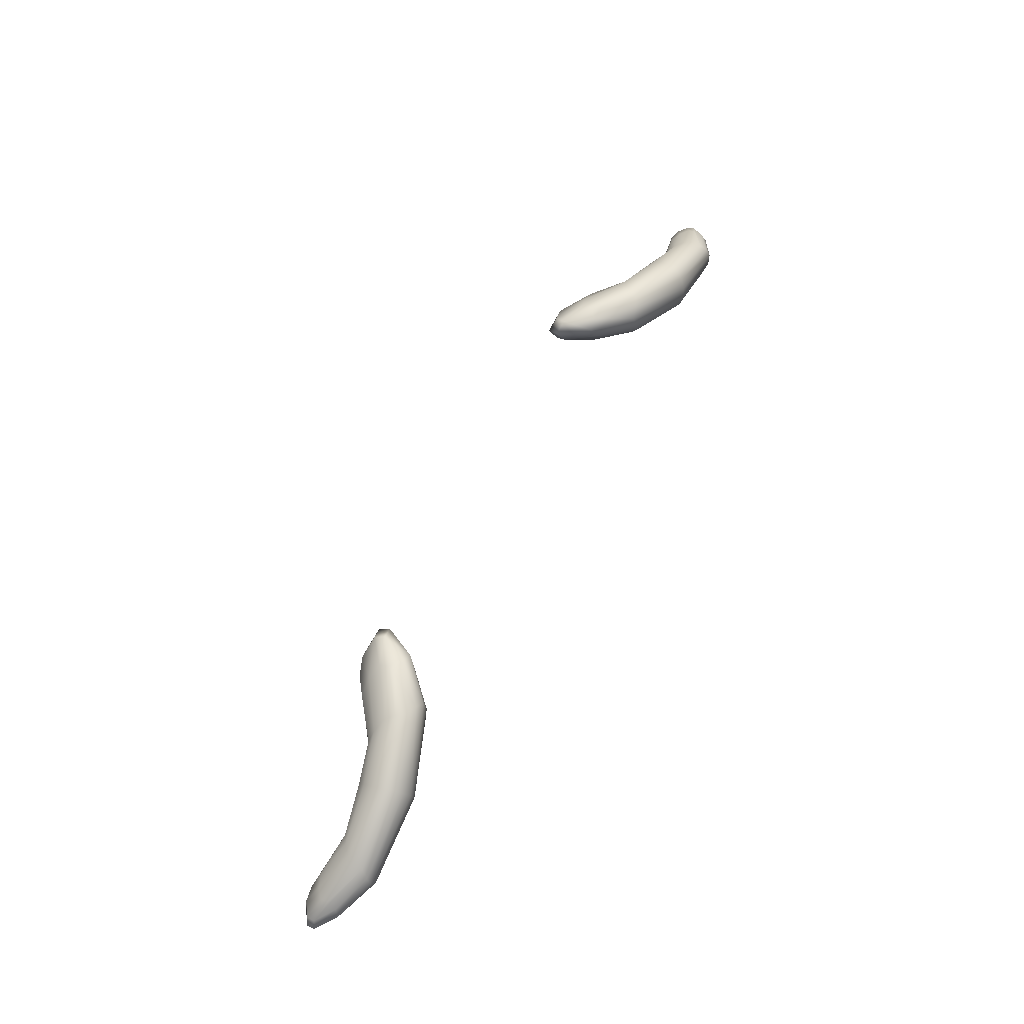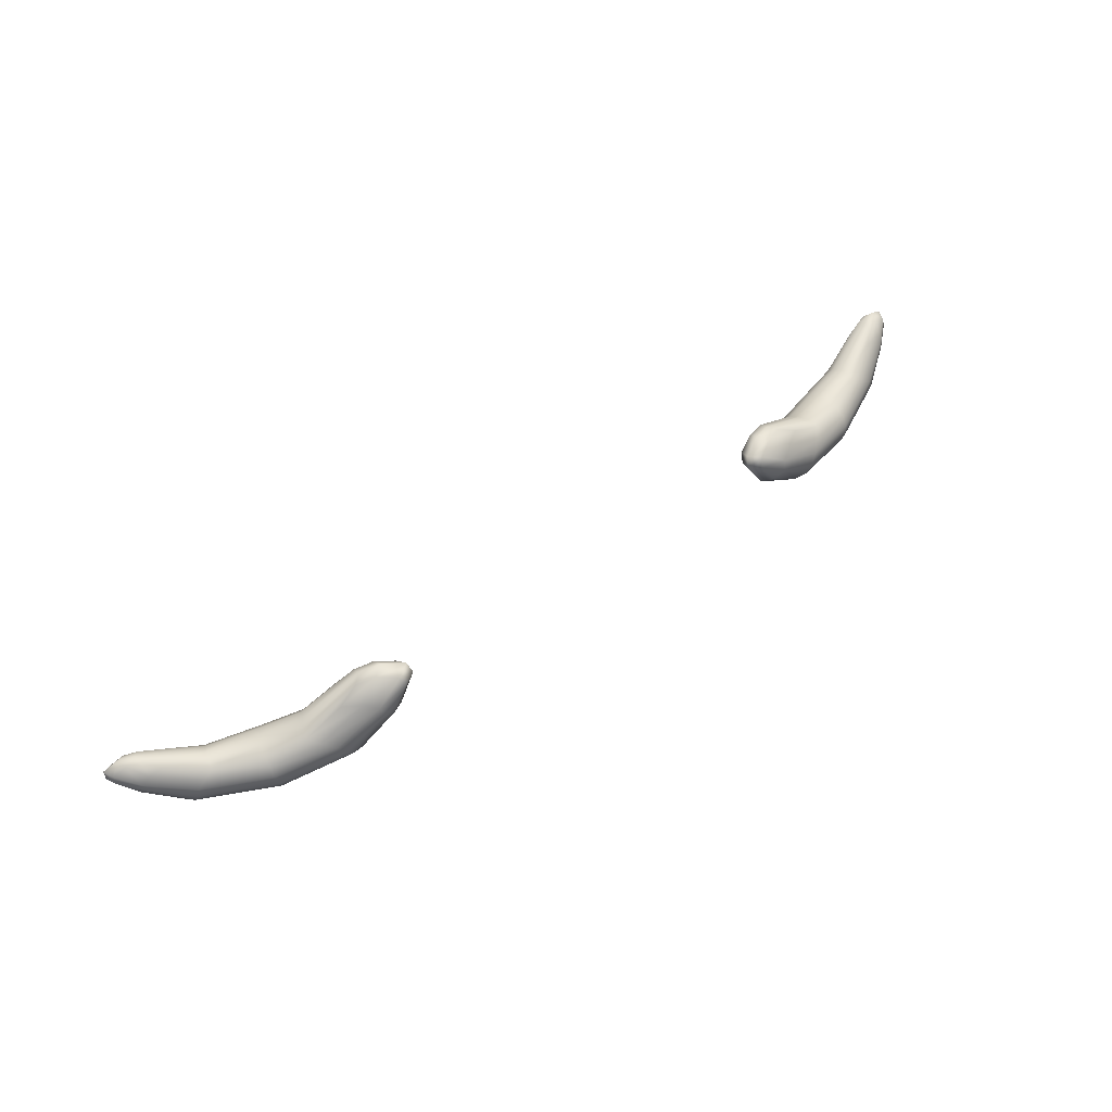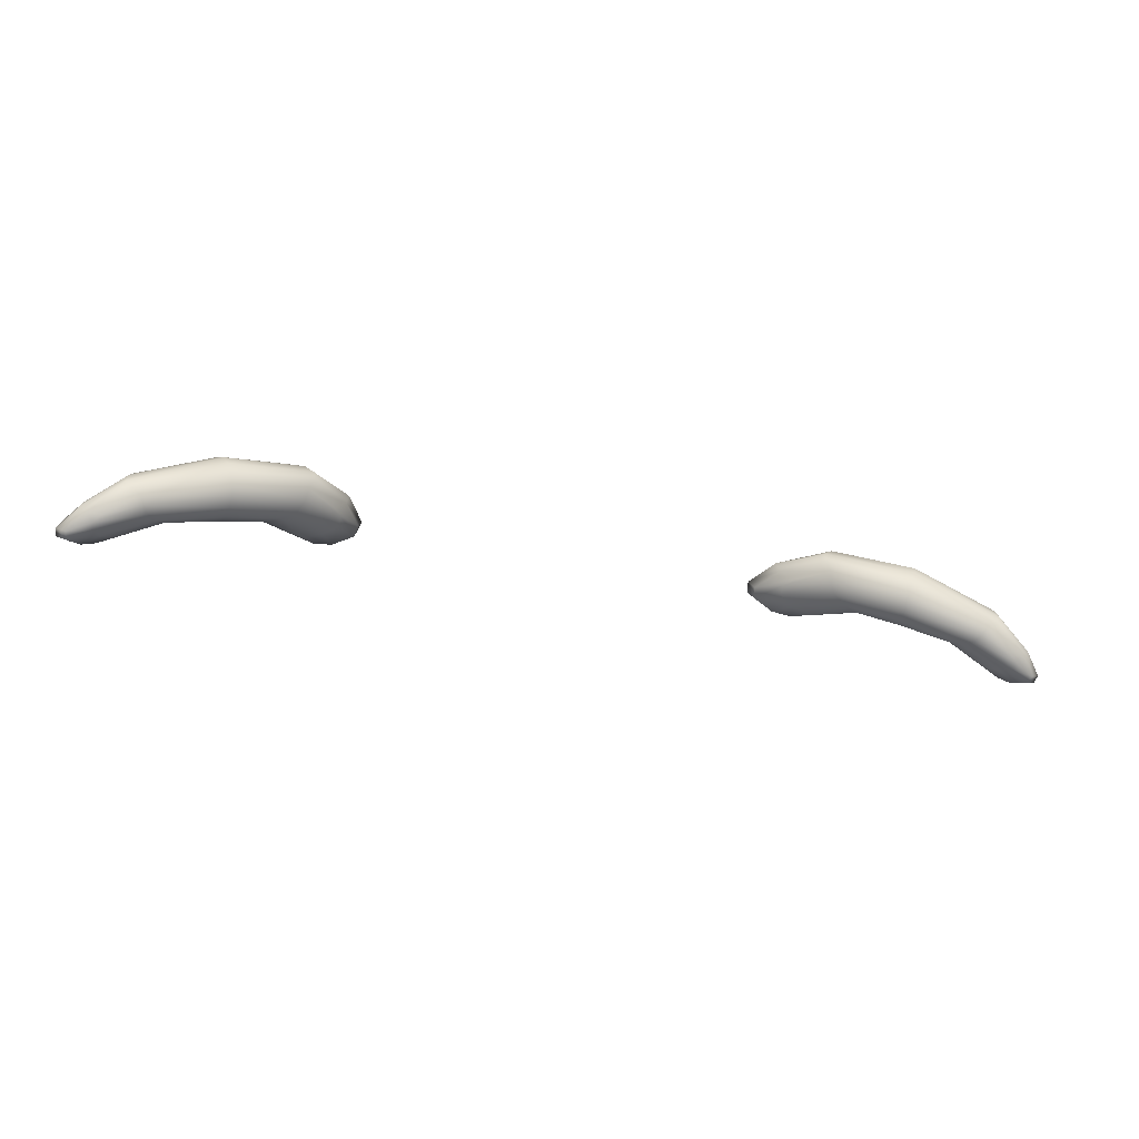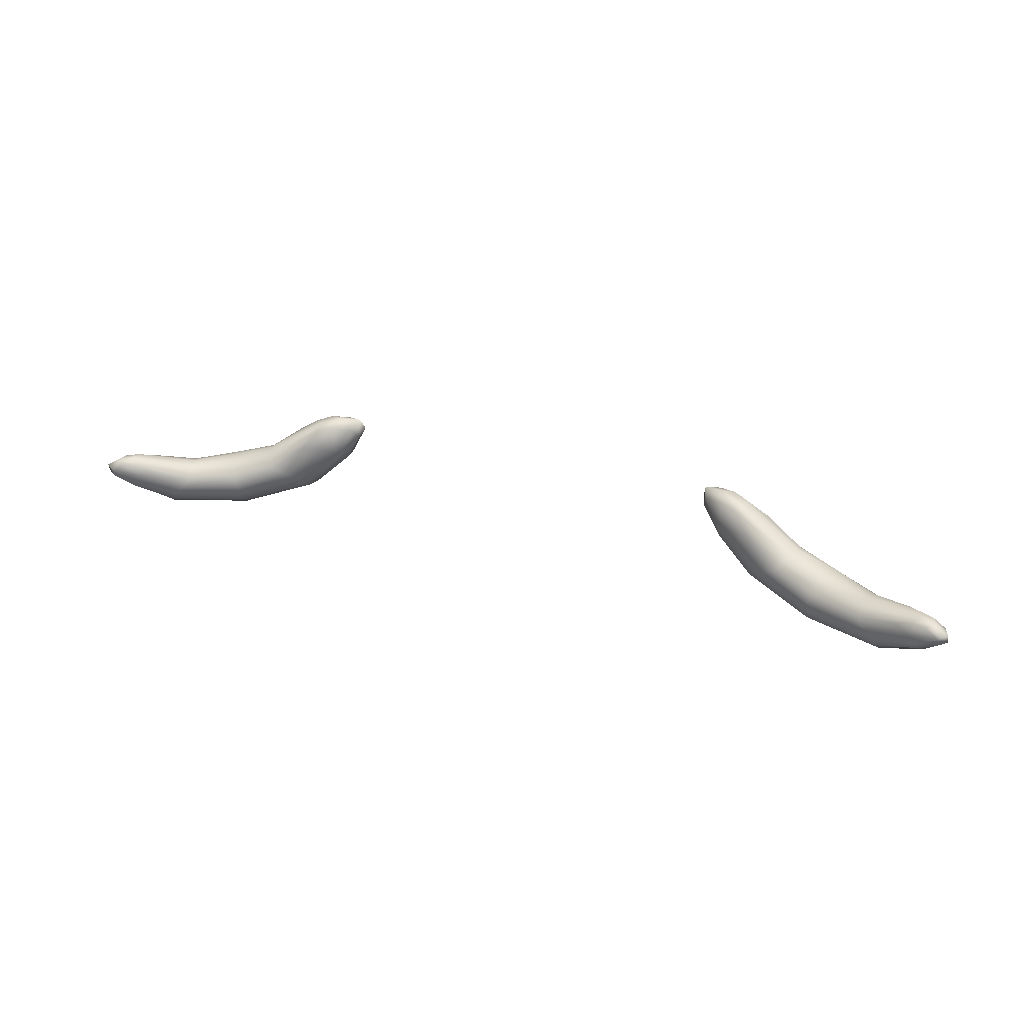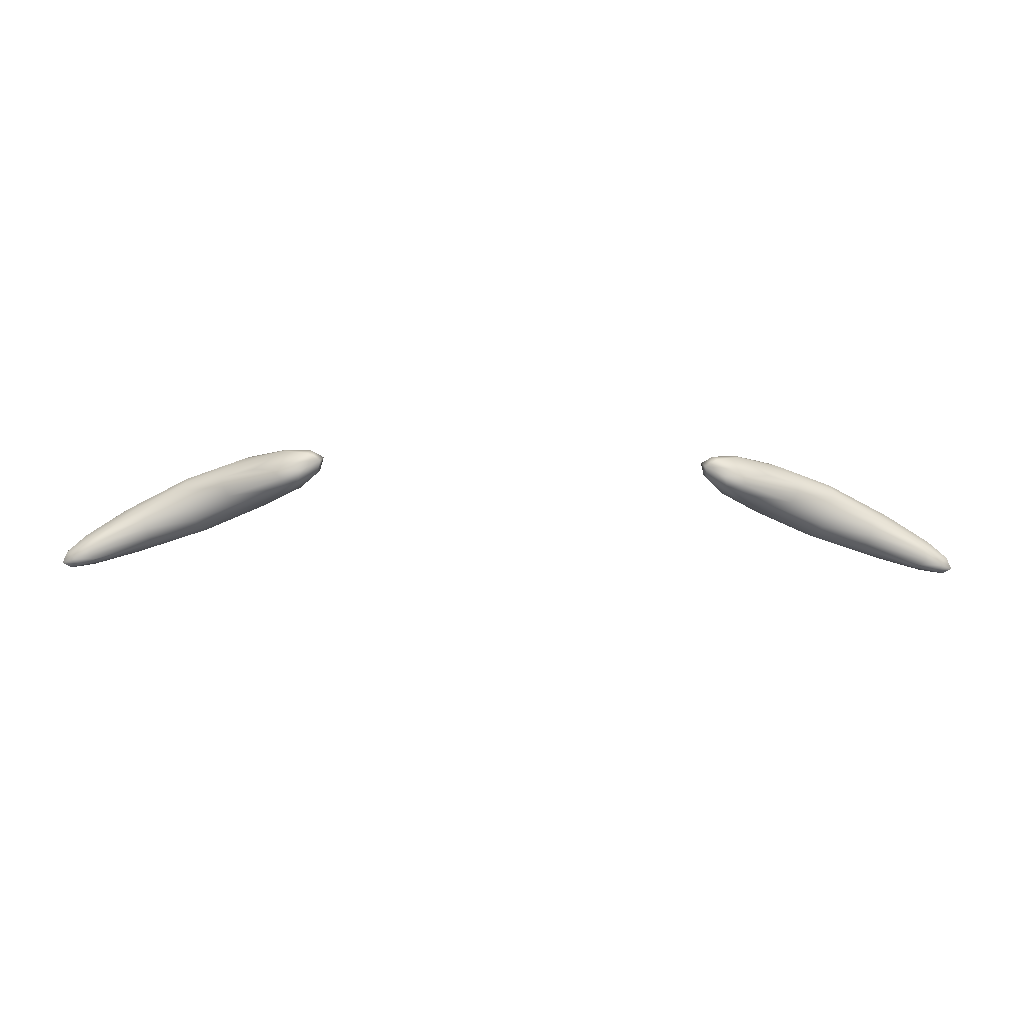
<metadata>
{"format":"obj","ext":"obj","renderer":"f3d","projection":"perspective","resolution":1024,"background":"white","views":[{"elev":60.6,"azim":-64.0,"up":"+Z"},{"elev":56.3,"azim":-36.1,"up":"+Y"},{"elev":-35.4,"azim":-15.0,"up":"+Z"},{"elev":28.1,"azim":-157.5,"up":"+Y"},{"elev":-9.1,"azim":177.6,"up":"+Z"}]}
</metadata>
<code>
o blink
v -0.1144 0.8633 0.3156
v -0.1031 0.8525 0.3251
v -0.108 0.8589 0.3026
v -0.09676 0.8481 0.3121
v -0.1838 0.8477 0.2886
v -0.1906 0.8368 0.29
v -0.1809 0.8441 0.2783
v -0.1877 0.8332 0.2798
v -0.1017 0.867 0.3061
v -0.1018 0.87 0.3101
v -0.1055 0.8694 0.3139
v -0.1072 0.8633 0.3203
v -0.1014 0.8612 0.3245
v -0.1005 0.8569 0.3259
v -0.09563 0.8527 0.3249
v -0.09065 0.852 0.3223
v -0.09187 0.8501 0.3172
v -0.09323 0.8519 0.311
v -0.09366 0.8559 0.3085
v -0.09992 0.8583 0.3053
v -0.1636 0.8394 0.2852
v -0.1414 0.8418 0.292
v -0.1235 0.8466 0.2987
v -0.109 0.8355 0.3098
v -0.1399 0.8255 0.2989
v -0.174 0.8255 0.2863
v -0.1902 0.835 0.2771
v -0.1901 0.838 0.2754
v -0.1862 0.8414 0.2762
v -0.1896 0.8498 0.2827
v -0.1904 0.8495 0.2787
v -0.188 0.8478 0.2766
v -0.1929 0.833 0.2803
v -0.196 0.8335 0.2826
v -0.1946 0.8351 0.2864
v -0.1935 0.8391 0.2888
v -0.1937 0.8423 0.2879
v -0.1895 0.8455 0.288
v -0.1308 0.8515 0.3137
v -0.1477 0.8473 0.3085
v -0.1674 0.8441 0.2989
v -0.1778 0.8302 0.3
v -0.1462 0.831 0.3154
v -0.1163 0.8404 0.3248
v -0.09815 0.8716 0.317
v -0.0899 0.87 0.3218
v -0.08846 0.8655 0.3239
v -0.09296 0.8727 0.3134
v -0.08403 0.871 0.3182
v -0.08275 0.8663 0.3206
v -0.09411 0.8691 0.3086
v -0.08564 0.8672 0.313
v -0.08441 0.8629 0.3155
v -0.1179 0.844 0.2995
v -0.1123 0.8413 0.3023
v -0.1099 0.8379 0.3057
v -0.1402 0.8374 0.2912
v -0.1395 0.8327 0.2923
v -0.1394 0.8285 0.295
v -0.1666 0.8357 0.2831
v -0.1704 0.8317 0.2822
v -0.1724 0.8281 0.2837
v -0.1936 0.8471 0.2743
v -0.1994 0.8434 0.2731
v -0.1998 0.8399 0.2745
v -0.1971 0.8489 0.2762
v -0.2033 0.8452 0.2751
v -0.2036 0.8414 0.2764
v -0.1954 0.8492 0.2809
v -0.2013 0.8456 0.28
v -0.2016 0.8421 0.2811
v -0.1715 0.8417 0.3005
v -0.1756 0.8381 0.3009
v -0.1772 0.834 0.3011
v -0.1482 0.8443 0.3124
v -0.1481 0.8402 0.3151
v -0.1474 0.8354 0.3162
v -0.1271 0.8503 0.3186
v -0.1223 0.848 0.3227
v -0.1192 0.8442 0.3247
v -0.1257 0.8498 0.301
v -0.1431 0.8454 0.2948
v -0.1642 0.8424 0.2876
v -0.1272 0.8522 0.3049
v -0.1448 0.8476 0.299
v -0.1659 0.8444 0.2908
v -0.1297 0.8525 0.3092
v -0.1465 0.8483 0.3038
v -0.1664 0.845 0.2951
v -0.1775 0.8247 0.289
v -0.1412 0.8245 0.3036
v -0.1073 0.8357 0.3151
v -0.1801 0.8254 0.2923
v -0.1428 0.8252 0.3084
v -0.1074 0.8371 0.3201
v -0.1796 0.8273 0.2965
v -0.1446 0.8274 0.3126
v -0.1113 0.8384 0.3233
v 0.1214 0.8642 0.3167
v 0.1102 0.8535 0.3263
v 0.115 0.8598 0.3037
v 0.1038 0.8491 0.3132
v 0.1906 0.8483 0.2893
v 0.1974 0.8374 0.2907
v 0.1877 0.8446 0.279
v 0.1944 0.8337 0.2805
v 0.1087 0.8679 0.3071
v 0.1088 0.8709 0.3112
v 0.1125 0.8703 0.3149
v 0.1142 0.8643 0.3214
v 0.1084 0.8622 0.3256
v 0.1076 0.8579 0.327
v 0.1027 0.8537 0.3261
v 0.09769 0.853 0.3235
v 0.09889 0.8511 0.3184
v 0.1002 0.8528 0.3121
v 0.1006 0.8568 0.3097
v 0.1069 0.8592 0.3064
v 0.1703 0.8401 0.286
v 0.1483 0.8426 0.2929
v 0.1304 0.8474 0.2997
v 0.116 0.8364 0.3109
v 0.1468 0.8263 0.2998
v 0.1807 0.8261 0.2871
v 0.1969 0.8355 0.2777
v 0.1968 0.8385 0.2761
v 0.1929 0.842 0.2769
v 0.1964 0.8503 0.2834
v 0.1971 0.85 0.2794
v 0.1947 0.8483 0.2772
v 0.1996 0.8335 0.281
v 0.2028 0.8341 0.2832
v 0.2013 0.8356 0.2871
v 0.2003 0.8396 0.2895
v 0.2005 0.8429 0.2886
v 0.1963 0.8461 0.2886
v 0.1377 0.8523 0.3147
v 0.1546 0.848 0.3094
v 0.1742 0.8448 0.2997
v 0.1846 0.8309 0.3007
v 0.1531 0.8318 0.3164
v 0.1234 0.8414 0.3258
v 0.1052 0.8726 0.3181
v 0.09697 0.871 0.3229
v 0.09553 0.8665 0.325
v 0.09999 0.8737 0.3145
v 0.09109 0.872 0.3194
v 0.08982 0.8673 0.3218
v 0.1011 0.87 0.3098
v 0.09267 0.8682 0.3142
v 0.09145 0.8639 0.3167
v 0.1248 0.8449 0.3006
v 0.1192 0.8421 0.3033
v 0.1168 0.8388 0.3068
v 0.147 0.8381 0.2921
v 0.1463 0.8334 0.2932
v 0.1462 0.8292 0.2959
v 0.1734 0.8364 0.2838
v 0.1772 0.8323 0.283
v 0.1791 0.8287 0.2844
v 0.2003 0.8476 0.275
v 0.2061 0.8439 0.2737
v 0.2065 0.8404 0.2751
v 0.2038 0.8494 0.2769
v 0.21 0.8456 0.2757
v 0.2103 0.8419 0.277
v 0.2022 0.8497 0.2815
v 0.208 0.8461 0.2806
v 0.2083 0.8426 0.2817
v 0.1784 0.8423 0.3012
v 0.1825 0.8388 0.3017
v 0.1841 0.8347 0.3018
v 0.1552 0.8451 0.3133
v 0.1551 0.8409 0.316
v 0.1544 0.8362 0.3171
v 0.1341 0.8512 0.3196
v 0.1293 0.8489 0.3238
v 0.1262 0.8451 0.3258
v 0.1326 0.8506 0.3019
v 0.1499 0.8461 0.2957
v 0.171 0.8431 0.2884
v 0.1341 0.853 0.3059
v 0.1517 0.8484 0.2999
v 0.1727 0.845 0.2916
v 0.1367 0.8534 0.3102
v 0.1534 0.8491 0.3047
v 0.1732 0.8457 0.2959
v 0.1843 0.8253 0.2897
v 0.148 0.8253 0.3045
v 0.1143 0.8366 0.3162
v 0.1869 0.826 0.2931
v 0.1497 0.826 0.3094
v 0.1144 0.838 0.3212
v 0.1864 0.8279 0.2973
v 0.1515 0.8282 0.3136
v 0.1183 0.8394 0.3244
f 45 46 49 48
f 46 47 50 49
f 48 49 52 51
f 49 50 53 52
f 1 12 45 11
f 12 13 46 45
f 13 14 47 46
f 14 2 15 47
f 47 15 16 50
f 50 16 17 53
f 53 17 4 18
f 52 53 18 19
f 51 52 19 20
f 9 51 20 3
f 10 48 51 9
f 11 45 48 10
f 54 55 58 57
f 55 56 59 58
f 57 58 61 60
f 58 59 62 61
f 3 20 54 23
f 20 19 55 54
f 19 18 56 55
f 18 4 24 56
f 56 24 25 59
f 59 25 26 62
f 62 26 8 27
f 61 62 27 28
f 60 61 28 29
f 21 60 29 7
f 22 57 60 21
f 23 54 57 22
f 63 64 67 66
f 64 65 68 67
f 66 67 70 69
f 67 68 71 70
f 7 29 63 32
f 29 28 64 63
f 28 27 65 64
f 27 8 33 65
f 65 33 34 68
f 68 34 35 71
f 71 35 6 36
f 70 71 36 37
f 69 70 37 38
f 30 69 38 5
f 31 66 69 30
f 32 63 66 31
f 72 73 76 75
f 73 74 77 76
f 75 76 79 78
f 76 77 80 79
f 5 38 72 41
f 38 37 73 72
f 37 36 74 73
f 36 6 42 74
f 74 42 43 77
f 77 43 44 80
f 80 44 2 14
f 79 80 14 13
f 78 79 13 12
f 39 78 12 1
f 40 75 78 39
f 41 72 75 40
f 81 82 85 84
f 82 83 86 85
f 84 85 88 87
f 85 86 89 88
f 3 23 81 9
f 23 22 82 81
f 22 21 83 82
f 21 7 32 83
f 83 32 31 86
f 86 31 30 89
f 89 30 5 41
f 88 89 41 40
f 87 88 40 39
f 11 87 39 1
f 10 84 87 11
f 9 81 84 10
f 90 91 94 93
f 91 92 95 94
f 93 94 97 96
f 94 95 98 97
f 8 26 90 33
f 26 25 91 90
f 25 24 92 91
f 24 4 17 92
f 92 17 16 95
f 95 16 15 98
f 98 15 2 44
f 97 98 44 43
f 96 97 43 42
f 35 96 42 6
f 34 93 96 35
f 33 90 93 34
f 143 146 147 144
f 144 147 148 145
f 146 149 150 147
f 147 150 151 148
f 99 109 143 110
f 110 143 144 111
f 111 144 145 112
f 112 145 113 100
f 145 148 114 113
f 148 151 115 114
f 151 116 102 115
f 150 117 116 151
f 149 118 117 150
f 107 101 118 149
f 108 107 149 146
f 109 108 146 143
f 152 155 156 153
f 153 156 157 154
f 155 158 159 156
f 156 159 160 157
f 101 121 152 118
f 118 152 153 117
f 117 153 154 116
f 116 154 122 102
f 154 157 123 122
f 157 160 124 123
f 160 125 106 124
f 159 126 125 160
f 158 127 126 159
f 119 105 127 158
f 120 119 158 155
f 121 120 155 152
f 161 164 165 162
f 162 165 166 163
f 164 167 168 165
f 165 168 169 166
f 105 130 161 127
f 127 161 162 126
f 126 162 163 125
f 125 163 131 106
f 163 166 132 131
f 166 169 133 132
f 169 134 104 133
f 168 135 134 169
f 167 136 135 168
f 128 103 136 167
f 129 128 167 164
f 130 129 164 161
f 170 173 174 171
f 171 174 175 172
f 173 176 177 174
f 174 177 178 175
f 103 139 170 136
f 136 170 171 135
f 135 171 172 134
f 134 172 140 104
f 172 175 141 140
f 175 178 142 141
f 178 112 100 142
f 177 111 112 178
f 176 110 111 177
f 137 99 110 176
f 138 137 176 173
f 139 138 173 170
f 179 182 183 180
f 180 183 184 181
f 182 185 186 183
f 183 186 187 184
f 101 107 179 121
f 121 179 180 120
f 120 180 181 119
f 119 181 130 105
f 181 184 129 130
f 184 187 128 129
f 187 139 103 128
f 186 138 139 187
f 185 137 138 186
f 109 99 137 185
f 108 109 185 182
f 107 108 182 179
f 188 191 192 189
f 189 192 193 190
f 191 194 195 192
f 192 195 196 193
f 106 131 188 124
f 124 188 189 123
f 123 189 190 122
f 122 190 115 102
f 190 193 114 115
f 193 196 113 114
f 196 142 100 113
f 195 141 142 196
f 194 140 141 195
f 133 104 140 194
f 132 133 194 191
f 131 132 191 188

</code>
